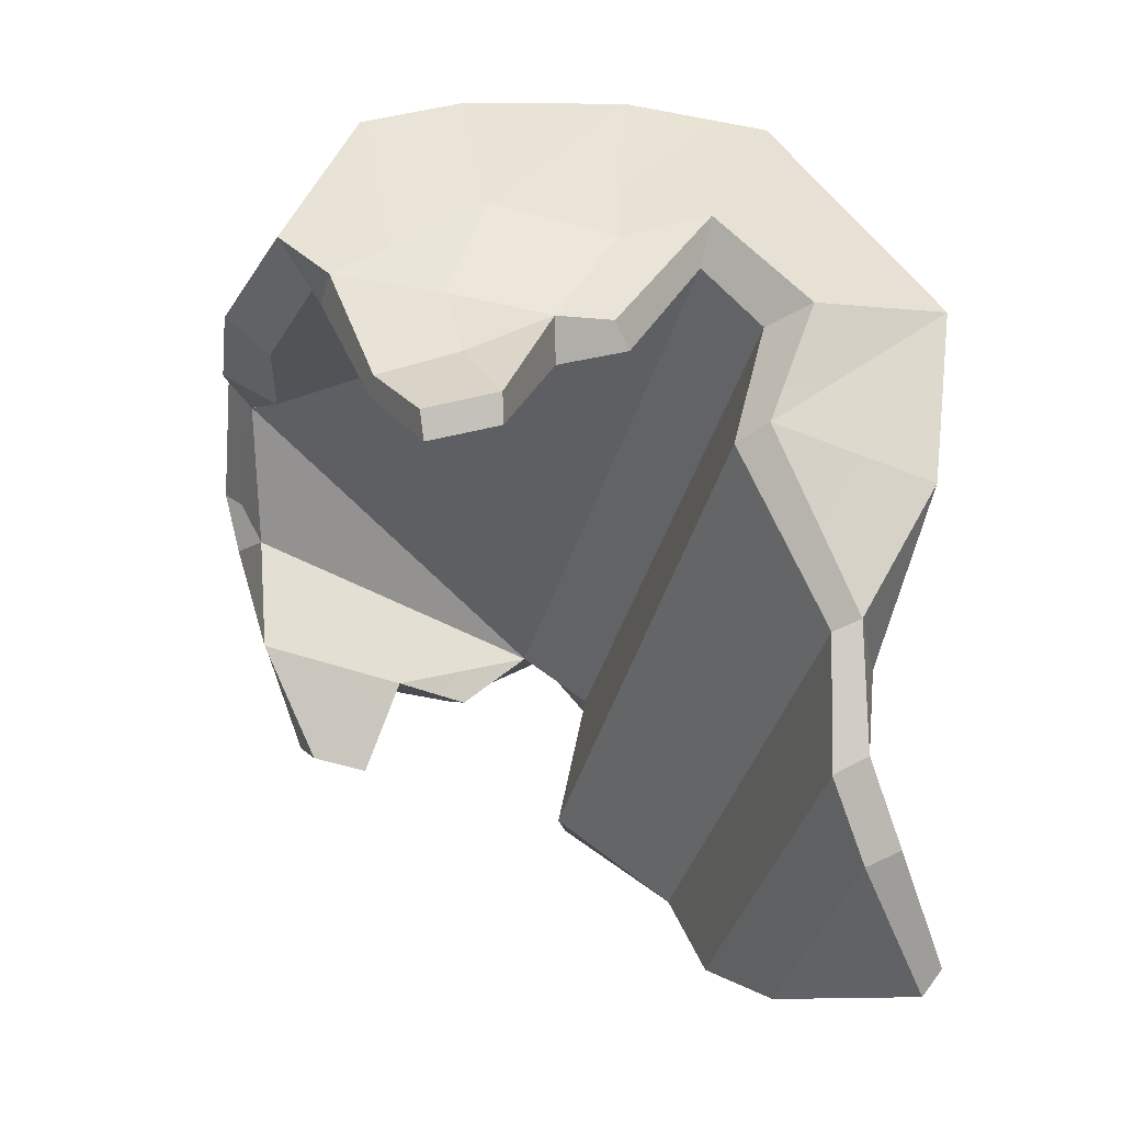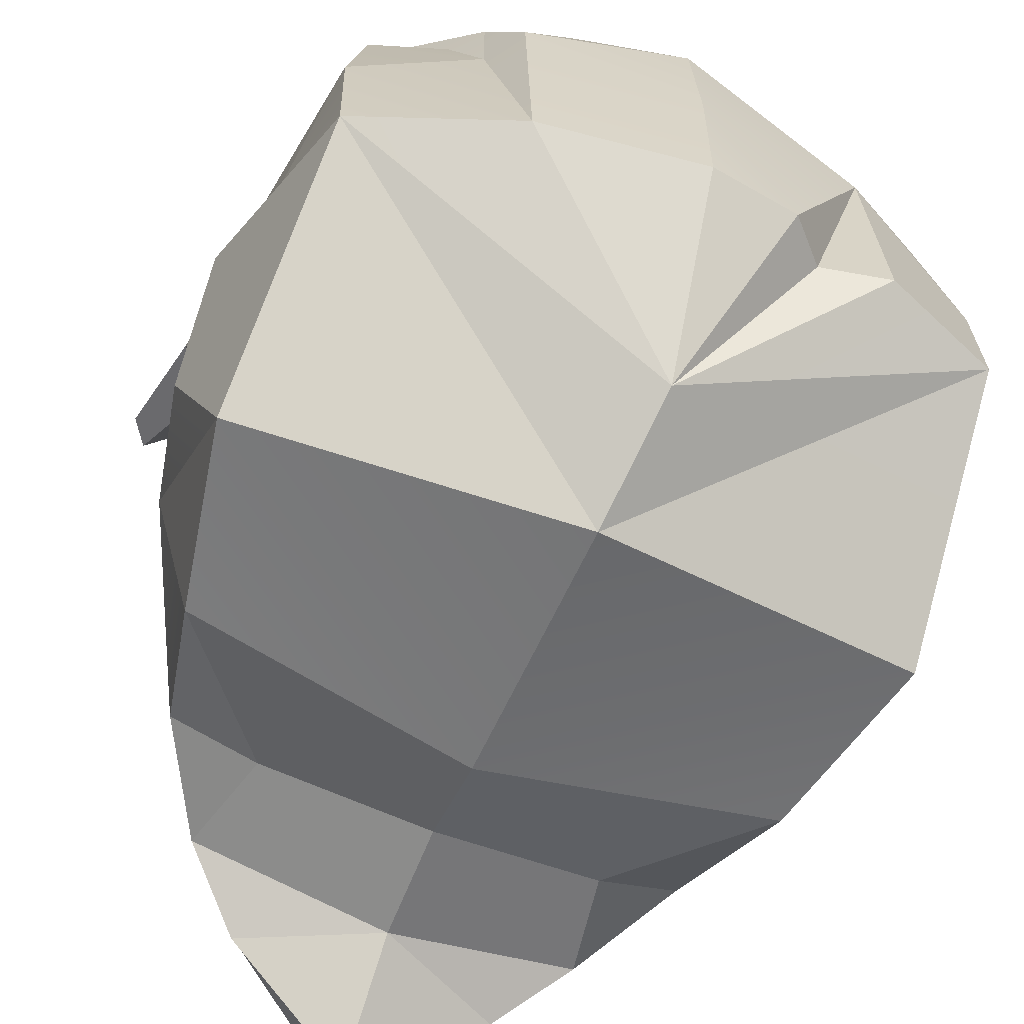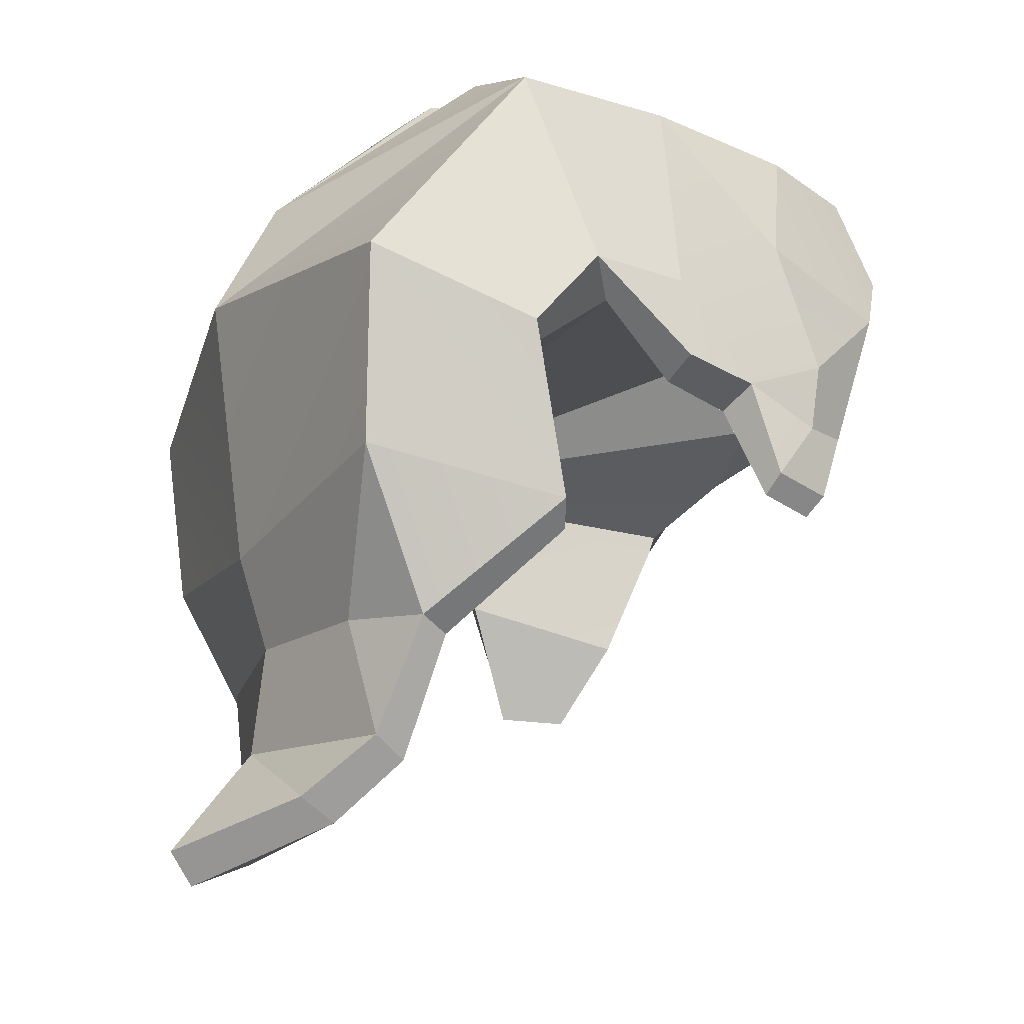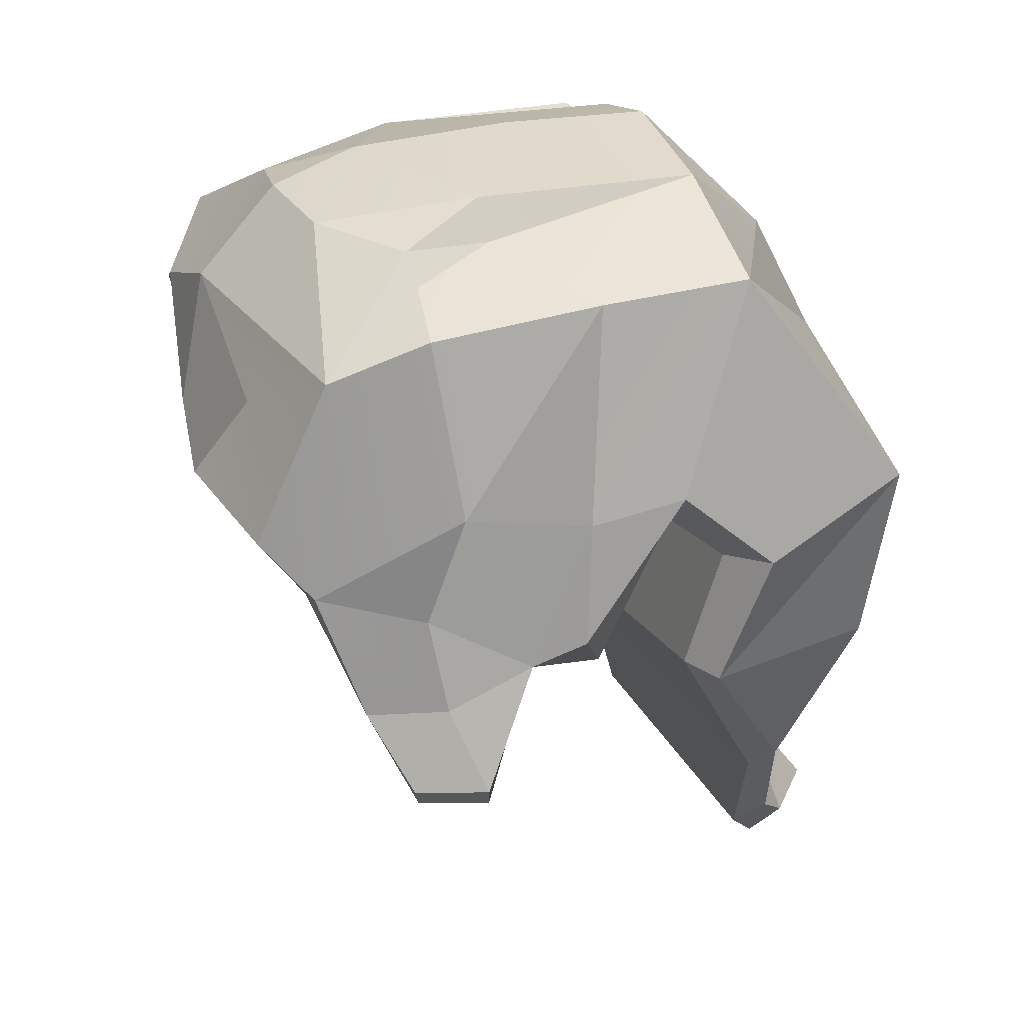
<metadata>
{"format":"obj","ext":"obj","renderer":"f3d","projection":"perspective","resolution":1024,"background":"white","views":[{"elev":-38.5,"azim":74.2,"up":"+Y"},{"elev":-62.6,"azim":157.5,"up":"+Z"},{"elev":-18.7,"azim":-115.1,"up":"+Y"},{"elev":24.7,"azim":70.0,"up":"+Y"}]}
</metadata>
<code>
g SM_Chr_Attach_Female_Default_Hair_01
v -0.1152 0.1182 -0.1087
v -0.1018 0.04974 -0.1038
v -0.1106 0.1987 -0.04752
v -0.1143 0.1933 0.006964
v -0.004258 0.1831 0.1184
v -0 0.135 -0.1273
v -0 0.03576 -0.1133
v -0.0915 0.1845 0.09817
v -0.1033 0.1901 0.06398
v -0.09071 -0.005109 -0.07701
v -0 -0.07613 -0.1351
v -0.004258 0.1349 0.1279
v -0.0934 0.1525 0.1125
v -0.1018 0.1319 0.1042
v -0.1194 0.08898 0.03939
v -0.1178 0.03462 -0.03552
v -0.1259 0.09316 0.01057
v -0.06463 0.2153 0.02839
v -0.04474 0.2099 -0.04847
v -0.005771 0.1783 -0.1059
v -9.537e-08 0.2289 -0.05314
v -1.907e-07 0.2261 0.06034
v -9.537e-08 0.215 0.09108
v -0.03476 0.2106 0.08562
v -9.537e-08 0.2297 0.001464
v -0.09838 0.08208 0.0895
v -0.1228 0.05485 0.04838
v -0.08826 0.1447 0.1063
v -0 0.1217 0.1077
v -0.1289 0.123 -0.02772
v -0.1278 0.09489 -0.05128
v -0.09063 0.1294 0.09698
v -0.08745 -0.01021 -0.06714
v -0.1028 0.02864 -0.02869
v -0.1151 0.08589 0.007056
v -0.1156 0.1129 -0.01789
v -0.1049 0.08263 0.03569
v -0.1174 0.04766 0.04508
v -0.08679 0.07661 0.09256
v -0.1124 0.09433 -0.04268
v -0 -0.08808 -0.1268
v -0.06506 -0.05048 -0.07291
v -0.06895 -0.04326 -0.08487
v -0.04677 0.1703 0.1211
v -0.04233 0.1555 0.1117
v -0.04503 -0.07035 -0.09036
v -0.04631 -0.06229 -0.1034
v -0 -0.03832 -0.1063
v -0.06017 -0.001281 -0.0927
v -0 0.001841 -0.102
v -0.1115 0.1041 0.07371
v -0.1152 0.1474 0.05478
v -0.1187 0.1249 0.01151
v -0.1128 0.07857 0.06896
v -0.1097 0.04459 0.0667
v -0.1148 0.05164 0.07128
v 0.1152 0.1182 -0.1087
v 0.1018 0.04974 -0.1038
v 0.1106 0.1987 -0.04752
v 0.1109 0.196 0.006964
v 0.09583 0.1742 0.1001
v 0.1028 0.1872 0.06526
v 0.0907 -0.005109 -0.07701
v 0.08939 0.1164 0.1244
v 0.09751 0.09579 0.107
v 0.1243 0.07038 0.03661
v 0.1175 0.04818 -0.03866
v 0.1229 0.07506 0.01571
v 0.06777 0.2077 0.03246
v 0.05612 0.2202 -0.04951
v 0.0585 0.2212 0.03322
v 0.03476 0.2106 0.08562
v 0.06769 0.2076 0.06249
v 0.07703 0.1974 0.06133
v 0.1024 0.04989 0.09098
v 0.1307 0.02703 0.05518
v 0.0857 0.1003 0.1099
v 0.1284 0.1279 -0.01791
v 0.1275 0.09704 -0.05341
v 0.08538 0.09285 0.1072
v 0.08745 -0.01021 -0.06714
v 0.1028 0.0495 -0.03122
v 0.1192 0.06602 0.009713
v 0.1155 0.115 -0.01757
v 0.1088 0.06344 0.03195
v 0.1246 0.01885 0.05311
v 0.09334 0.04773 0.08969
v 0.1124 0.09595 -0.04058
v 0.06506 -0.05048 -0.07291
v 0.06895 -0.04326 -0.08487
v 0.03781 0.124 0.1339
v 0.05259 0.1541 0.1168
v 0.03632 0.1118 0.1163
v 0.04502 -0.07035 -0.09036
v 0.04631 -0.06229 -0.1034
v 0.06017 -0.001281 -0.0927
v 0.1091 0.08611 0.06981
v 0.1154 0.1259 0.05786
v 0.1191 0.1184 0.01282
v 0.1168 0.05407 0.06515
v 0.1127 0.01651 0.07566
v 0.1183 0.02455 0.07864
v -0.03101 0.2241 -0.05113
v -0.06881 0.2152 -0.04905
v -0.04474 0.2099 -0.04847
v -0.03101 0.2241 -0.05113
v -0.06463 0.2153 0.02839
v -1.907e-07 0.2261 0.06034
v -0.03476 0.2106 0.08562
v -0.0915 0.1845 0.09817
v -0.0934 0.1525 0.1125
v -0.1033 0.1901 0.06398
v -0.1152 0.1474 0.05478
v -0.1018 0.04974 -0.1038
v -0.1018 0.04974 -0.1038
v -0.1152 0.1182 -0.1087
v -0.1178 0.03462 -0.03552
v -0.1187 0.1249 0.01151
v -0.1194 0.08898 0.03939
v -0.06463 0.2153 0.02839
v -0.04474 0.2099 -0.04847
v -0.1152 0.1182 -0.1087
v -0 0.135 -0.1273
v -0 0.135 -0.1273
v -0.005771 0.1783 -0.1059
v -0.1106 0.1987 -0.04752
v -0.005771 0.1783 -0.1059
v -0.04474 0.2099 -0.04847
v -0.06881 0.2152 -0.04905
v -0.0915 0.1845 0.09817
v -0.03476 0.2106 0.08562
v -9.537e-08 0.215 0.09108
v -0.06463 0.2153 0.02839
v -0.03476 0.2106 0.08562
v -0.0915 0.1845 0.09817
v -0.06463 0.2153 0.02839
v -1.907e-07 0.2261 0.06034
v -0.1143 0.1933 0.006964
v -0.06463 0.2153 0.02839
v -0.1033 0.1901 0.06398
v -0.1033 0.1901 0.06398
v -0.04677 0.1703 0.1211
v -0.1152 0.1182 -0.1087
v -0.1106 0.1987 -0.04752
v -0.1289 0.123 -0.02772
v -0.1278 0.09489 -0.05128
v -0.0934 0.1525 0.1125
v -0.1018 0.1319 0.1042
v -0.1178 0.03462 -0.03552
v -0.09071 -0.005109 -0.07701
v -0.1259 0.09316 0.01057
v -0.1289 0.123 -0.02772
v -0.1194 0.08898 0.03939
v -0.1151 0.08589 0.007056
v -0.1259 0.09316 0.01057
v -0.1228 0.05485 0.04838
v -0.1049 0.08263 0.03569
v -0.1194 0.08898 0.03939
v -0.1228 0.05485 0.04838
v -0.1174 0.04766 0.04508
v -0.1018 0.1319 0.1042
v -0.09063 0.1294 0.09698
v -0.1278 0.09489 -0.05128
v -0.1028 0.02864 -0.02869
v -0.1178 0.03462 -0.03552
v -0.1289 0.123 -0.02772
v -0.1156 0.1129 -0.01789
v -0.1124 0.09433 -0.04268
v -0.1278 0.09489 -0.05128
v -0.04631 -0.06229 -0.1034
v -0.09071 -0.005109 -0.07701
v -0.08745 -0.01021 -0.06714
v -0.06895 -0.04326 -0.08487
v -0.09071 -0.005109 -0.07701
v -0.06895 -0.04326 -0.08487
v -0.004258 0.1831 0.1184
v -0.004258 0.1349 0.1279
v -0.04677 0.1703 0.1211
v -0.04233 0.1555 0.1117
v -0.08826 0.1447 0.1063
v -0.0934 0.1525 0.1125
v -0.04677 0.1703 0.1211
v -0.06506 -0.05048 -0.07291
v -0.04503 -0.07035 -0.09036
v -0.04631 -0.06229 -0.1034
v -0.06895 -0.04326 -0.08487
v -0.06017 -0.001281 -0.0927
v -0.06895 -0.04326 -0.08487
v -0 -0.03832 -0.1063
v -0.1018 0.04974 -0.1038
v -0.09071 -0.005109 -0.07701
v -0.06017 -0.001281 -0.0927
v -0.1018 0.04974 -0.1038
v -0.06017 -0.001281 -0.0927
v -0 0.001841 -0.102
v -0 0.03576 -0.1133
v -0.04677 0.1703 0.1211
v -0.1128 0.07857 0.06896
v -0.09838 0.08208 0.0895
v -0.1148 0.05164 0.07128
v -0.1228 0.05485 0.04838
v -0.1152 0.1474 0.05478
v -0.1018 0.1319 0.1042
v -0.1115 0.1041 0.07371
v -0.1152 0.1474 0.05478
v -0.1143 0.1933 0.006964
v -0.1106 0.1987 -0.04752
v -0.1143 0.1933 0.006964
v -0.1187 0.1249 0.01151
v -0.1289 0.123 -0.02772
v -0.1018 0.1319 0.1042
v -0.09838 0.08208 0.0895
v -0.1128 0.07857 0.06896
v -0.1115 0.1041 0.07371
v -0.1194 0.08898 0.03939
v -0.1128 0.07857 0.06896
v -0.09838 0.08208 0.0895
v -0.08679 0.07661 0.09256
v -0.1097 0.04459 0.0667
v -0.1148 0.05164 0.07128
v -0.005771 0.1783 -0.1059
v -0 0.135 -0.1273
v -0 0.03576 -0.1133
v -9.537e-08 0.2297 0.001464
v 0.05612 0.2202 -0.04951
v -9.537e-08 0.2289 -0.05314
v 0.0585 0.2212 0.03322
v -1.907e-07 0.2261 0.06034
v -9.537e-08 0.215 0.09108
v -0 -0.03832 -0.1063
v 0.09583 0.1742 0.1001
v 0.08939 0.1164 0.1244
v 0.1154 0.1259 0.05786
v 0.1154 0.1259 0.05786
v 0.1028 0.1872 0.06526
v 0.1018 0.04974 -0.1038
v 0.1018 0.04974 -0.1038
v 0.1175 0.04818 -0.03866
v 0.1152 0.1182 -0.1087
v 0.1191 0.1184 0.01282
v 0.1191 0.1184 0.01282
v 0.1229 0.07506 0.01571
v 0.1243 0.07038 0.03661
v 0.09583 0.1742 0.1001
v 0.0585 0.2212 0.03322
v 0.06769 0.2076 0.06249
v 0.06777 0.2077 0.03246
v 0.06777 0.2077 0.03246
v 0.05612 0.2202 -0.04951
v 0.1109 0.196 0.006964
v 0.1152 0.1182 -0.1087
v 0.1106 0.1987 -0.04752
v -0 0.135 -0.1273
v -0 0.135 -0.1273
v 0.1106 0.1987 -0.04752
v -0.005771 0.1783 -0.1059
v 0.05612 0.2202 -0.04951
v -0.005771 0.1783 -0.1059
v 0.05612 0.2202 -0.04951
v 0.09583 0.1742 0.1001
v -0.004258 0.1831 0.1184
v 0.03476 0.2106 0.08562
v -9.537e-08 0.215 0.09108
v 0.0585 0.2212 0.03322
v 0.06769 0.2076 0.06249
v 0.03476 0.2106 0.08562
v -1.907e-07 0.2261 0.06034
v 0.09583 0.1742 0.1001
v 0.07703 0.1974 0.06133
v 0.1028 0.1872 0.06526
v 0.1109 0.196 0.006964
v 0.1028 0.1872 0.06526
v 0.06777 0.2077 0.03246
v 0.07703 0.1974 0.06133
v 0.06769 0.2076 0.06249
v 0.09583 0.1742 0.1001
v 0.03476 0.2106 0.08562
v 0.1243 0.07038 0.03661
v -0.004258 0.1349 0.1279
v 0.03781 0.124 0.1339
v -0 0.1217 0.1077
v 0.1152 0.1182 -0.1087
v 0.1284 0.1279 -0.01791
v 0.1106 0.1987 -0.04752
v 0.1275 0.09704 -0.05341
v 0.1152 0.1182 -0.1087
v 0.08939 0.1164 0.1244
v 0.09751 0.09579 0.107
v 0.1175 0.04818 -0.03866
v 0.0907 -0.005109 -0.07701
v 0.1229 0.07506 0.01571
v 0.1284 0.1279 -0.01791
v 0.1243 0.07038 0.03661
v 0.1229 0.07506 0.01571
v 0.1192 0.06602 0.009713
v 0.1307 0.02703 0.05518
v 0.1243 0.07038 0.03661
v 0.1088 0.06344 0.03195
v 0.1246 0.01885 0.05311
v 0.1307 0.02703 0.05518
v 0.09751 0.09579 0.107
v 0.08538 0.09285 0.1072
v 0.1275 0.09704 -0.05341
v 0.1175 0.04818 -0.03866
v 0.1028 0.0495 -0.03122
v 0.1284 0.1279 -0.01791
v 0.1275 0.09704 -0.05341
v 0.1124 0.09595 -0.04058
v 0.1155 0.115 -0.01757
v 0.04631 -0.06229 -0.1034
v -0 -0.07613 -0.1351
v -0 -0.08808 -0.1268
v 0.0907 -0.005109 -0.07701
v 0.06895 -0.04326 -0.08487
v 0.08745 -0.01021 -0.06714
v 0.0907 -0.005109 -0.07701
v 0.06895 -0.04326 -0.08487
v -0.004258 0.1831 0.1184
v 0.05259 0.1541 0.1168
v 0.03781 0.124 0.1339
v -0.004258 0.1349 0.1279
v 0.03632 0.1118 0.1163
v 0.03781 0.124 0.1339
v 0.08939 0.1164 0.1244
v 0.0857 0.1003 0.1099
v 0.06506 -0.05048 -0.07291
v 0.06895 -0.04326 -0.08487
v 0.04631 -0.06229 -0.1034
v 0.04502 -0.07035 -0.09036
v 0.06017 -0.001281 -0.0927
v -0 0.001841 -0.102
v -0 -0.03832 -0.1063
v 0.06895 -0.04326 -0.08487
v 0.1018 0.04974 -0.1038
v 0.06017 -0.001281 -0.0927
v 0.0907 -0.005109 -0.07701
v 0.1018 0.04974 -0.1038
v -0 0.03576 -0.1133
v -0 0.001841 -0.102
v 0.06017 -0.001281 -0.0927
v -0.004258 0.1831 0.1184
v 0.1307 0.02703 0.05518
v 0.1183 0.02455 0.07864
v 0.1024 0.04989 0.09098
v 0.1168 0.05407 0.06515
v 0.1154 0.1259 0.05786
v 0.1091 0.08611 0.06981
v 0.09751 0.09579 0.107
v 0.1191 0.1184 0.01282
v 0.1154 0.1259 0.05786
v 0.1109 0.196 0.006964
v 0.1106 0.1987 -0.04752
v 0.1284 0.1279 -0.01791
v 0.1191 0.1184 0.01282
v 0.1091 0.08611 0.06981
v 0.1168 0.05407 0.06515
v 0.1024 0.04989 0.09098
v 0.1243 0.07038 0.03661
v 0.1168 0.05407 0.06515
v 0.1091 0.08611 0.06981
v 0.1183 0.02455 0.07864
v 0.1127 0.01651 0.07566
v -0.04631 -0.06229 -0.1034
v -0 -0.07613 -0.1351
v -0 -0.03832 -0.1063
v -0 -0.03832 -0.1063
v -0 -0.07613 -0.1351
v 0.04631 -0.06229 -0.1034
v 0.08745 -0.01021 -0.06714
v -0.08745 -0.01021 -0.06714
v -0.1028 0.02864 -0.02869
v 0.1028 0.0495 -0.03122
v -0.08745 -0.01021 -0.06714
v 0.08745 -0.01021 -0.06714
v 0.06506 -0.05048 -0.07291
v -0.06506 -0.05048 -0.07291
v -0.04503 -0.07035 -0.09036
v 0.04502 -0.07035 -0.09036
v -0 -0.08808 -0.1268
v -0.06506 -0.05048 -0.07291
v 0.06506 -0.05048 -0.07291
v 0.04502 -0.07035 -0.09036
v -0.04503 -0.07035 -0.09036
v -0.03101 0.2241 -0.05113
v -9.537e-08 0.2289 -0.05314
v -0.005771 0.1783 -0.1059
v -9.537e-08 0.2289 -0.05314
v -0.03101 0.2241 -0.05113
v -0.005771 0.1783 -0.1059
v -0.06881 0.2152 -0.04905
v -0.1143 0.1933 0.006964
v -0.1106 0.1987 -0.04752
v -0.06881 0.2152 -0.04905
v -0.06463 0.2153 0.02839
v 0.1246 0.01885 0.05311
v 0.1088 0.06344 0.03195
v 0.09334 0.04773 0.08969
v 0.1127 0.01651 0.07566
v -0.1097 0.04459 0.0667
v -0.08679 0.07661 0.09256
v -0.1049 0.08263 0.03569
v -0.1174 0.04766 0.04508
v 0.1088 0.06344 0.03195
v 0.08538 0.09285 0.1072
v 0.09334 0.04773 0.08969
v 0.1192 0.06602 0.009713
v 0.1155 0.115 -0.01757
v 0.1088 0.06344 0.03195
v 0.1155 0.115 -0.01757
v 0.0857 0.1003 0.1099
v 0.1155 0.115 -0.01757
v 0.03632 0.1118 0.1163
v 0.0857 0.1003 0.1099
v 0.1028 0.0495 -0.03122
v -0.1028 0.02864 -0.02869
v -0.1124 0.09433 -0.04268
v 0.1124 0.09595 -0.04058
v -0.1156 0.1129 -0.01789
v 0.1155 0.115 -0.01757
v 0.1124 0.09595 -0.04058
v -0.1124 0.09433 -0.04268
v -0.1151 0.08589 0.007056
v -0.1156 0.1129 -0.01789
v -0.1049 0.08263 0.03569
v -0.08679 0.07661 0.09256
v -0.09063 0.1294 0.09698
v -0.1156 0.1129 -0.01789
v -0.09063 0.1294 0.09698
v -0 0.1217 0.1077
v -0.04233 0.1555 0.1117
v -0 0.1217 0.1077
v 0.1155 0.115 -0.01757
v -0.04233 0.1555 0.1117
v -0.1156 0.1129 -0.01789
v -0.09063 0.1294 0.09698
v -0.1156 0.1129 -0.01789
v -0.04233 0.1555 0.1117
v 0.1155 0.115 -0.01757
g SM_Chr_Attach_Female_Default_Hair_01_0
f 103 20 19
f 106 105 18
f 24 22 107
f 109 23 108
f 48 47 43
f 13 44 8
f 113 112 4
f 16 114 10
f 121 104 120
f 3 123 122
f 390 389 3
f 126 125 124
f 129 128 127
f 140 139 138
f 54 119 27
f 17 119 118
f 30 17 118
f 49 175 174
f 178 177 176
f 192 191 190
f 204 203 202
f 216 204 215
f 221 21 70
f 95 230 90
f 235 234 60
f 60 354 352
f 354 353 352
f 236 67 63
f 286 285 67
f 239 238 237
f 68 78 240
f 243 242 241
f 253 252 251
f 258 257 252
f 256 255 254
f 266 265 264
f 270 269 268
f 277 276 275
f 278 100 76
f 317 96 316
f 336 335 334
f 348 347 346
f 351 350 349
f 360 359 358
f 365 364 363
f 368 367 366
f 379 378 377
f 388 387 386
f 408 407 406
f 423 401 422
f 401 400 399
f 402 401 399
f 432 431 430
f 435 434 433
f 438 437 436
f 7 1 6
f 7 2 1
f 14 111 110
f 14 110 9
f 205 14 9
f 51 52 15
f 52 53 15
f 52 206 53
f 117 116 115
f 146 116 117
f 5 132 131
f 5 131 130
f 197 5 130
f 135 134 133
f 141 135 133
f 137 25 136
f 25 384 136
f 25 385 384
f 45 29 12
f 142 45 12
f 145 144 143
f 31 145 143
f 32 28 147
f 148 32 147
f 33 34 149
f 150 33 149
f 36 35 151
f 152 36 151
f 154 37 153
f 155 154 153
f 157 38 156
f 158 157 156
f 55 56 159
f 160 55 159
f 39 162 161
f 26 39 161
f 164 40 163
f 165 164 163
f 168 167 166
f 169 168 166
f 11 41 46
f 170 11 46
f 42 172 171
f 173 42 171
f 182 181 179
f 181 180 179
f 428 179 180
f 185 184 183
f 186 185 183
f 189 188 187
f 50 189 187
f 195 194 193
f 196 195 193
f 200 199 198
f 201 200 198
f 209 208 207
f 210 209 207
f 213 212 211
f 214 213 211
f 219 218 217
f 220 219 217
f 57 223 222
f 58 223 57
f 226 224 225
f 225 224 71
f 224 267 71
f 228 72 227
f 229 72 228
f 64 92 91
f 92 64 61
f 341 92 61
f 65 98 62
f 231 65 62
f 232 65 231
f 356 355 65
f 357 356 65
f 233 97 66
f 99 233 66
f 74 73 244
f 74 247 73
f 246 69 245
f 259 245 69
f 250 249 248
f 59 249 250
f 262 261 260
f 263 261 262
f 273 272 271
f 274 272 273
f 93 280 279
f 281 93 279
f 283 79 282
f 284 283 282
f 80 288 287
f 77 80 287
f 81 290 289
f 82 81 289
f 84 292 291
f 83 84 291
f 295 294 293
f 85 295 293
f 298 297 296
f 86 298 296
f 102 101 299
f 300 102 299
f 302 87 301
f 87 75 301
f 87 362 75
f 362 361 75
f 305 304 303
f 88 305 303
f 308 307 306
f 309 308 306
f 311 310 94
f 312 311 94
f 89 314 313
f 315 89 313
f 320 319 318
f 321 320 318
f 324 323 322
f 325 324 322
f 328 327 326
f 329 328 326
f 332 331 330
f 333 332 330
f 339 338 337
f 340 339 337
f 344 343 342
f 345 344 342
f 371 370 369
f 372 371 369
f 375 374 373
f 376 375 373
f 382 381 380
f 383 382 380
f 393 392 391
f 393 391 394
f 397 396 395
f 398 397 395
f 405 404 403
f 409 403 404
f 410 409 404
f 413 412 411
f 429 411 412
f 416 415 414
f 417 416 414
f 420 419 418
f 421 420 418
f 426 425 424
f 427 426 424

</code>
